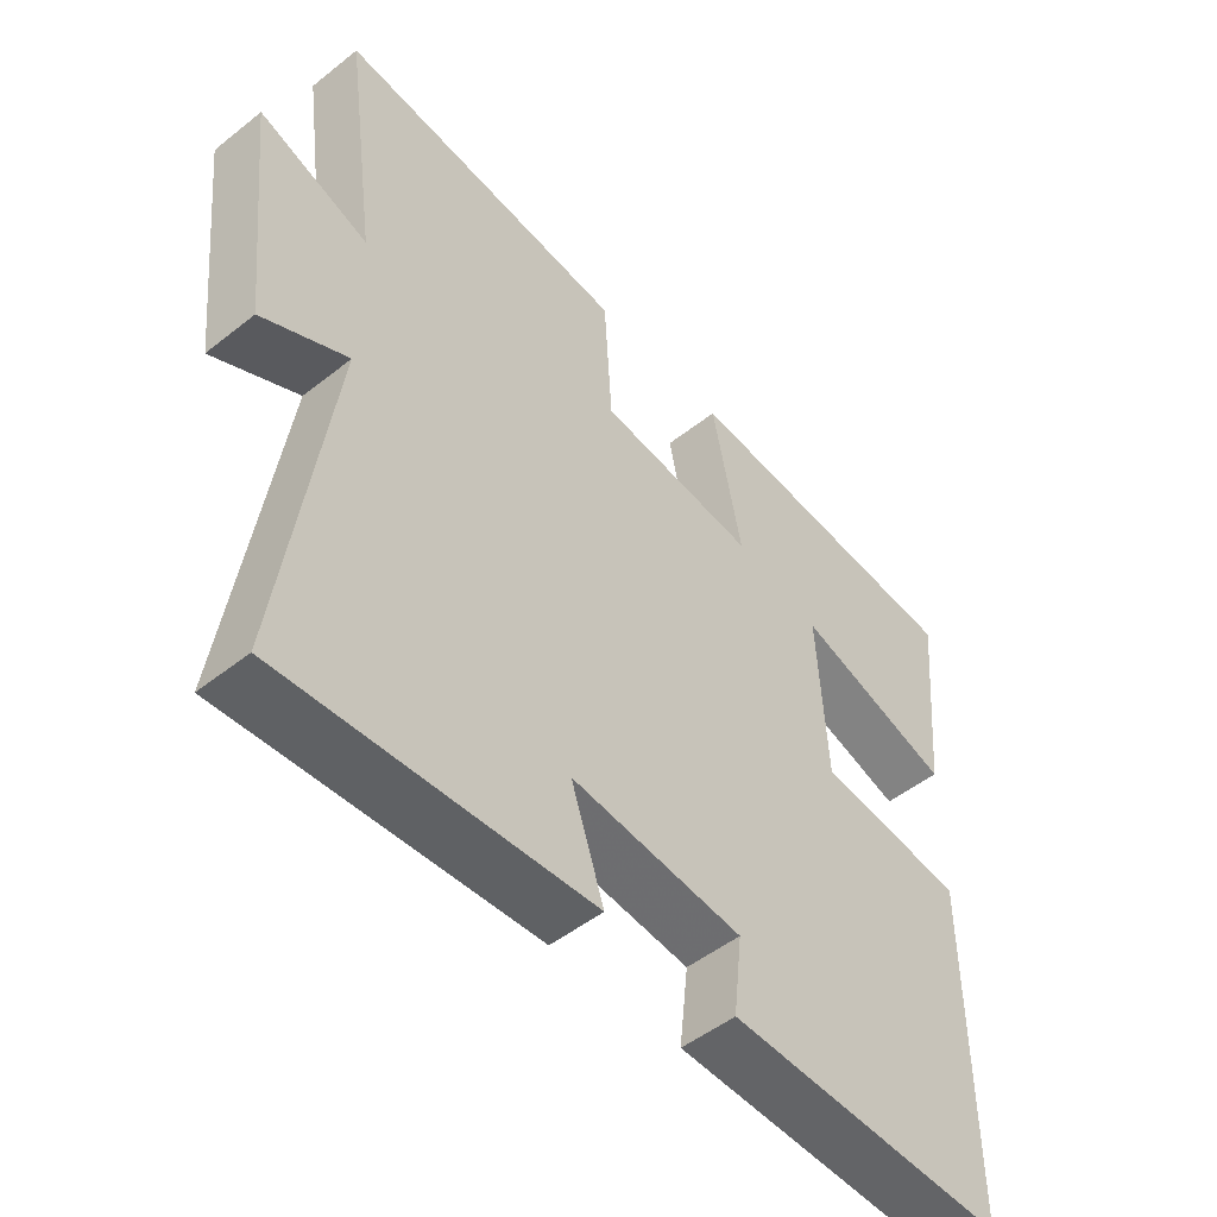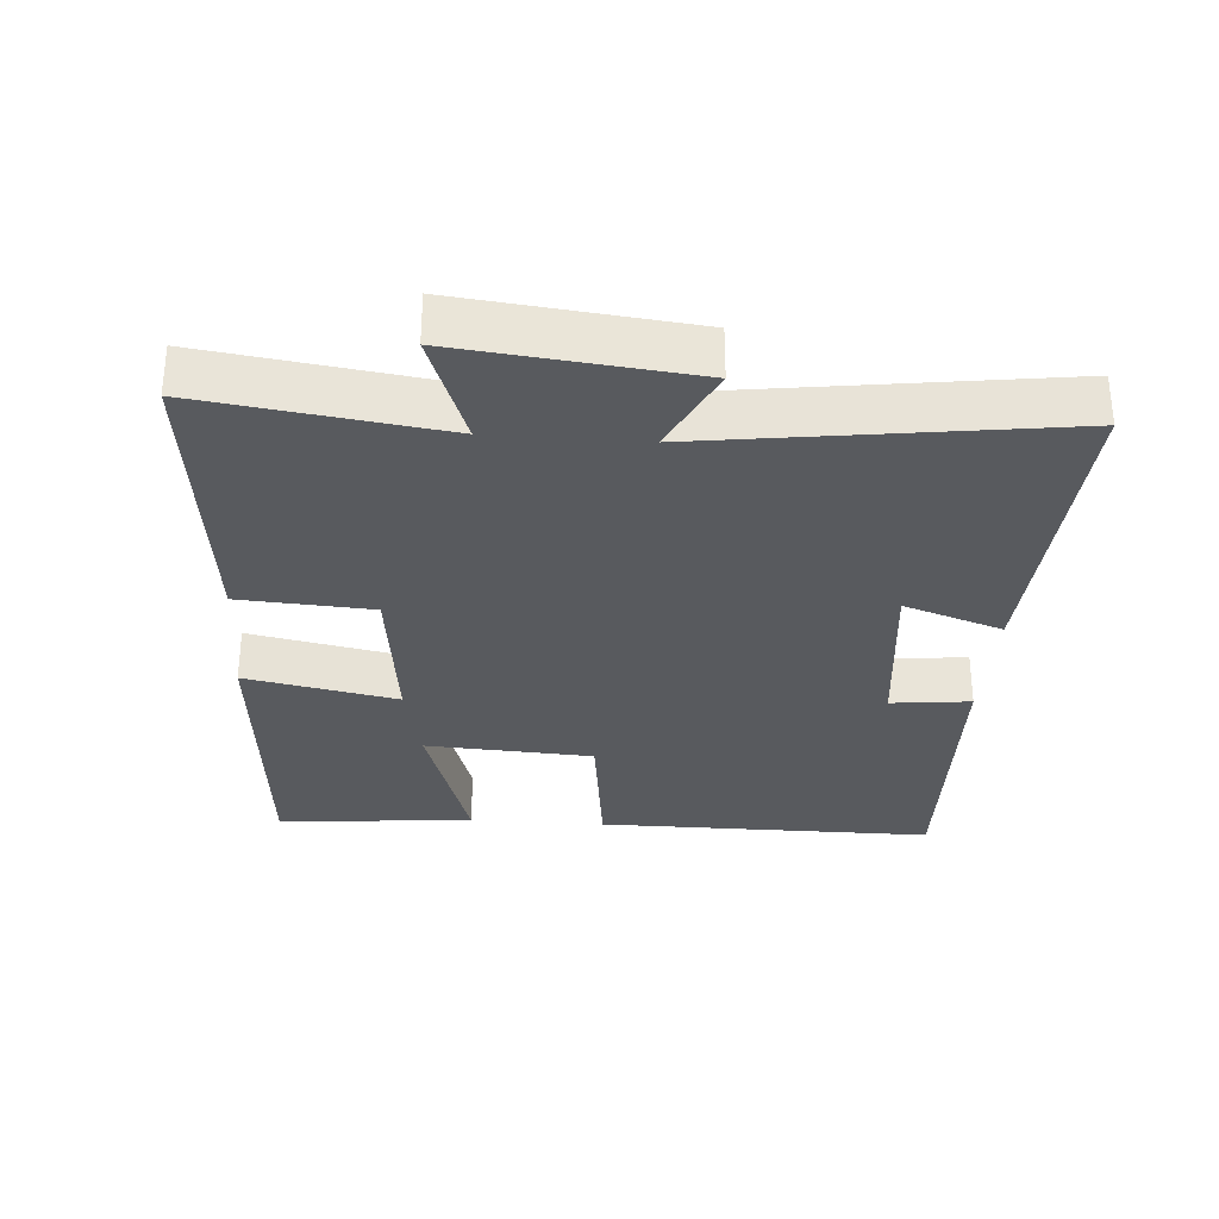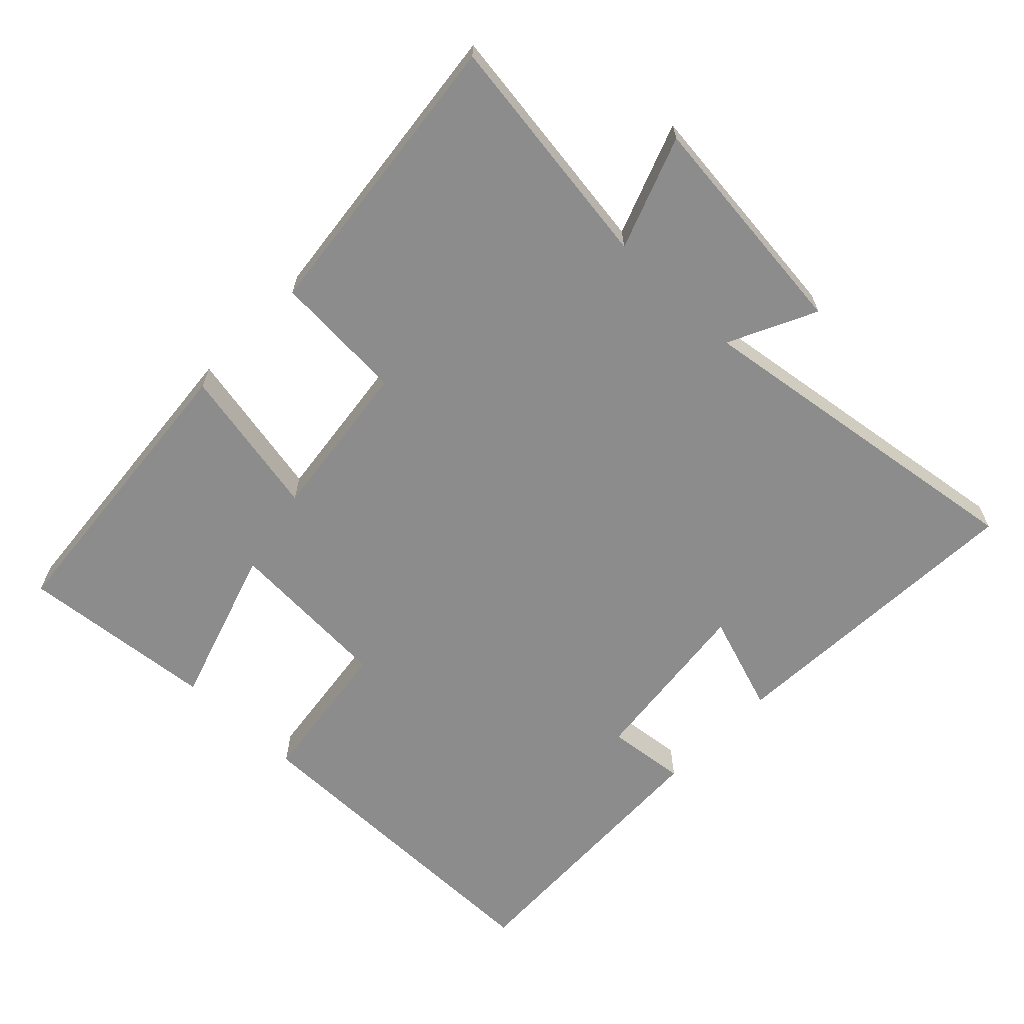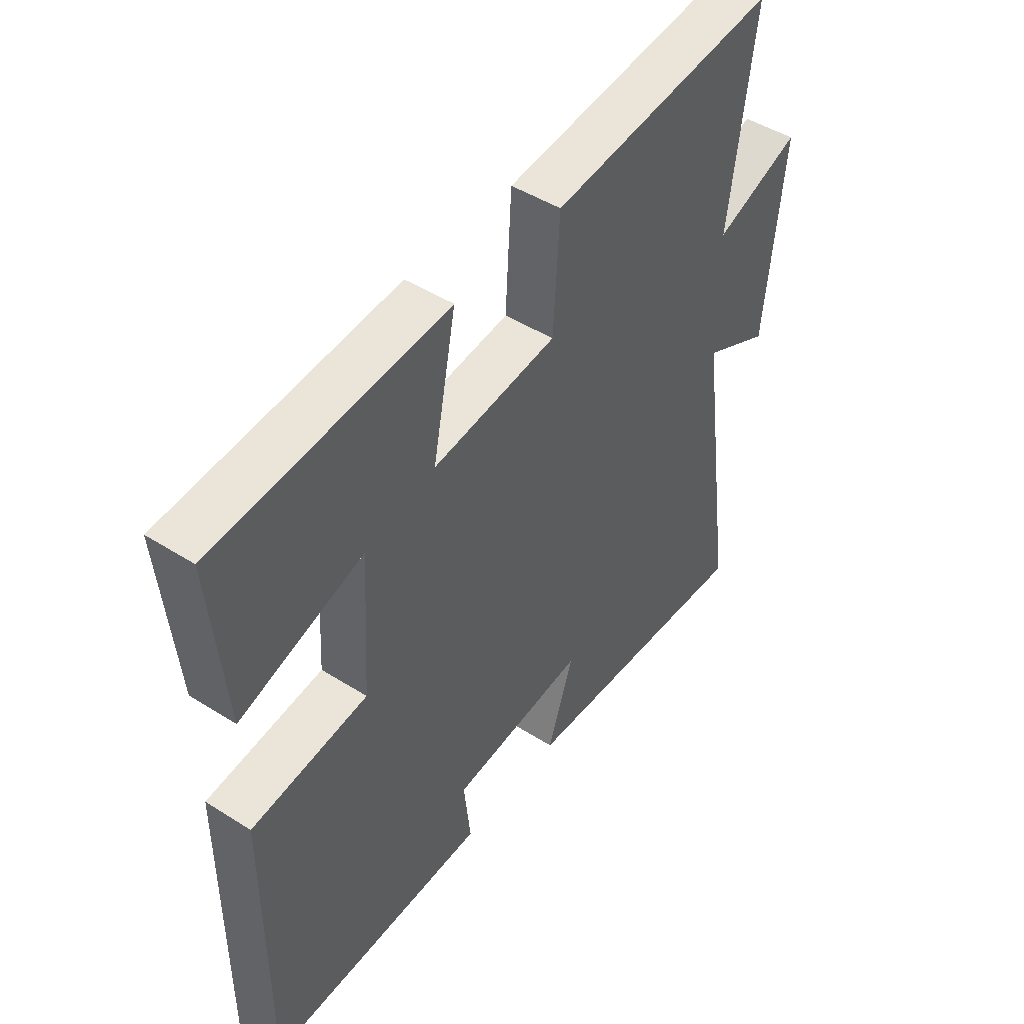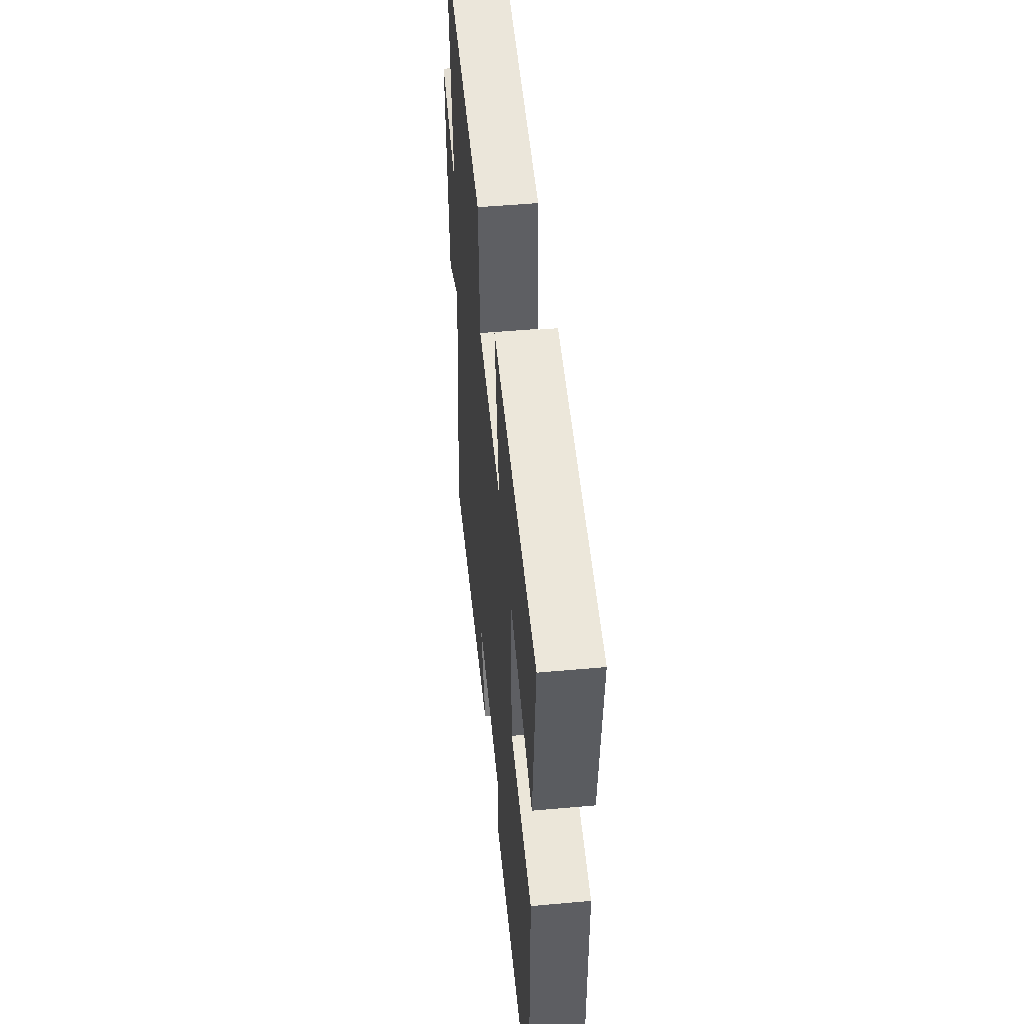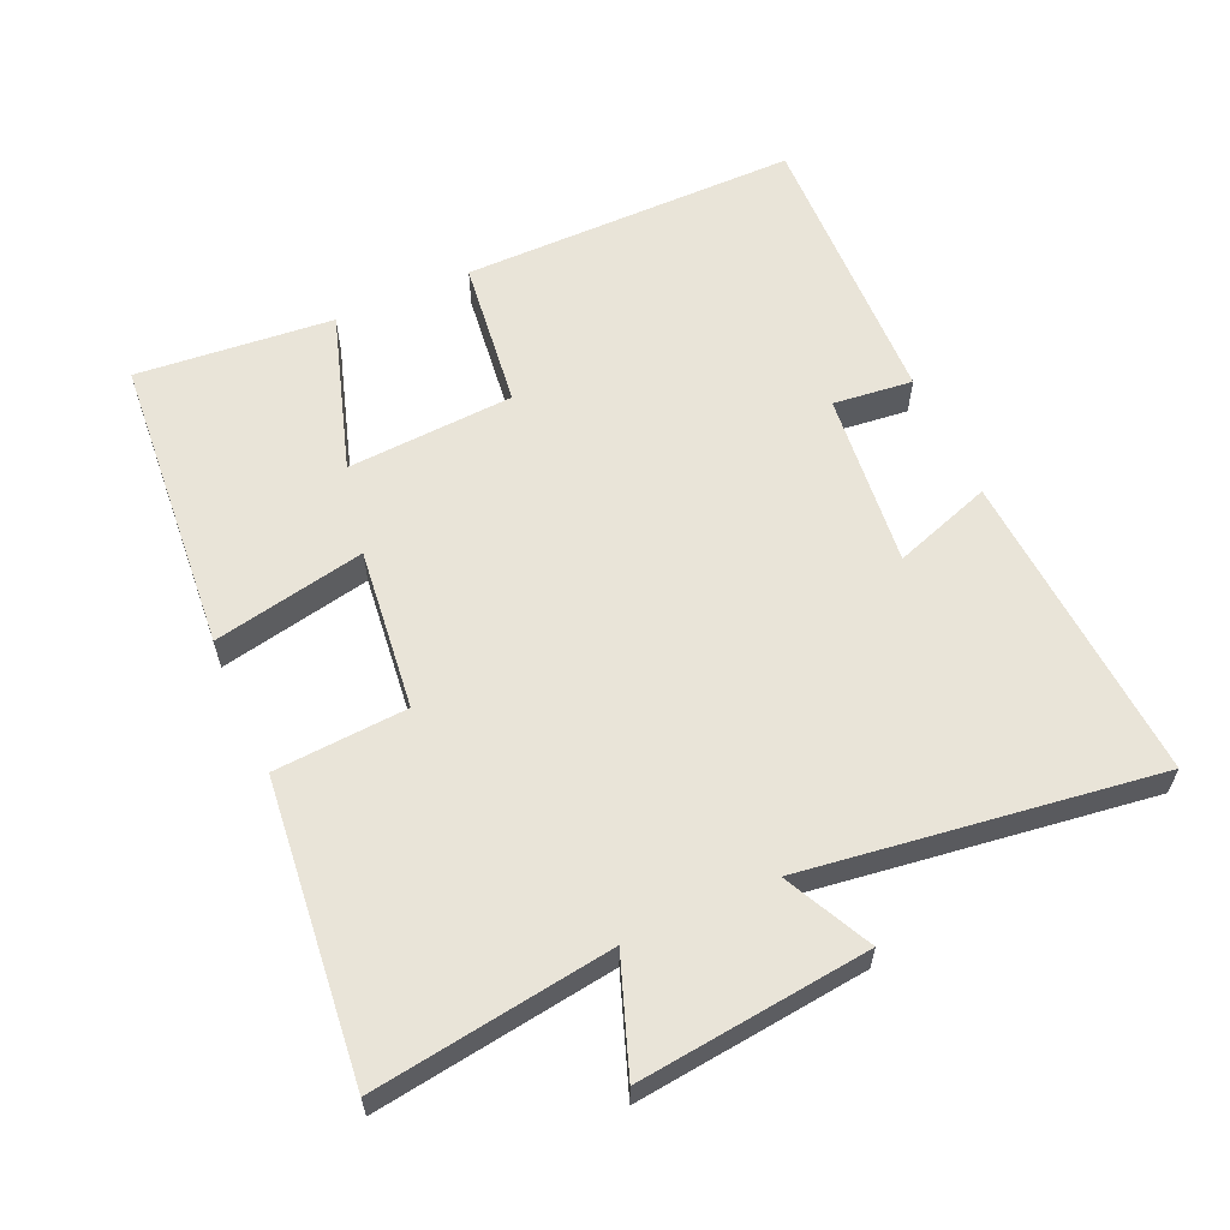
<metadata>
{"format":"obj","ext":"obj","renderer":"f3d","projection":"perspective","resolution":1024,"background":"white","views":[{"elev":-49.9,"azim":131.1,"up":"+Z"},{"elev":-31.1,"azim":85.7,"up":"+Y"},{"elev":-64.2,"azim":46.2,"up":"+Y"},{"elev":46.5,"azim":-54.1,"up":"+Z"},{"elev":49.5,"azim":-95.7,"up":"+Z"},{"elev":60.1,"azim":65.7,"up":"+Y"}]}
</metadata>
<code>
v -0.527 0.07 0.463
v -0.089 0.07 0.5
v -0.133 0.07 0.279
v 0.103 0.07 0.307
v 0.115 0.07 0.5
v 0.548 0.07 0.547
v 0.5 0.07 0.2
v 0.663 0.07 0.26
v 0.627 0.07 -0.076
v 0.5 0.07 -0.014
v 0.572 0.07 -0.526
v 0.114 0.07 -0.5
v 0.163 0.07 -0.356
v -0.093 0.07 -0.384
v -0.08 0.07 -0.5
v -0.5 0.07 -0.514
v -0.5 0.07 -0.022
v -0.28 0.07 0.006
v -0.266 0.07 0.25
v -0.5 0.07 0.176
v -0.527 0 0.463
v -0.089 0 0.5
v -0.133 0 0.279
v 0.103 0 0.307
v 0.115 0 0.5
v 0.548 0 0.547
v 0.5 0 0.2
v 0.663 0 0.26
v 0.627 0 -0.076
v 0.5 0 -0.014
v 0.572 0 -0.526
v 0.114 0 -0.5
v 0.163 0 -0.356
v -0.093 0 -0.384
v -0.08 0 -0.5
v -0.5 0 -0.514
v -0.5 0 -0.022
v -0.28 0 0.006
v -0.266 0 0.25
v -0.5 0 0.176
f 19 20 1 2
f 18 19 2 3
f 16 17 18
f 15 16 18
f 14 15 18
f 18 3 4
f 14 18 4
f 13 14 4
f 10 11 12 13
f 10 13 4 5
f 7 8 9 10
f 7 10 5
f 5 6 7
f 22 21 40 39
f 23 22 39 38
f 38 37 36
f 38 36 35
f 38 35 34
f 24 23 38
f 24 38 34
f 24 34 33
f 33 32 31 30
f 25 24 33 30
f 30 29 28 27
f 25 30 27
f 27 26 25
f 1 21 22 2
f 2 22 23 3
f 3 23 24 4
f 4 24 25 5
f 5 25 26 6
f 6 26 27 7
f 7 27 28 8
f 8 28 29 9
f 9 29 30 10
f 10 30 31 11
f 11 31 32 12
f 12 32 33 13
f 13 33 34 14
f 14 34 35 15
f 15 35 36 16
f 16 36 37 17
f 17 37 38 18
f 18 38 39 19
f 19 39 40 20
f 20 40 21 1

</code>
